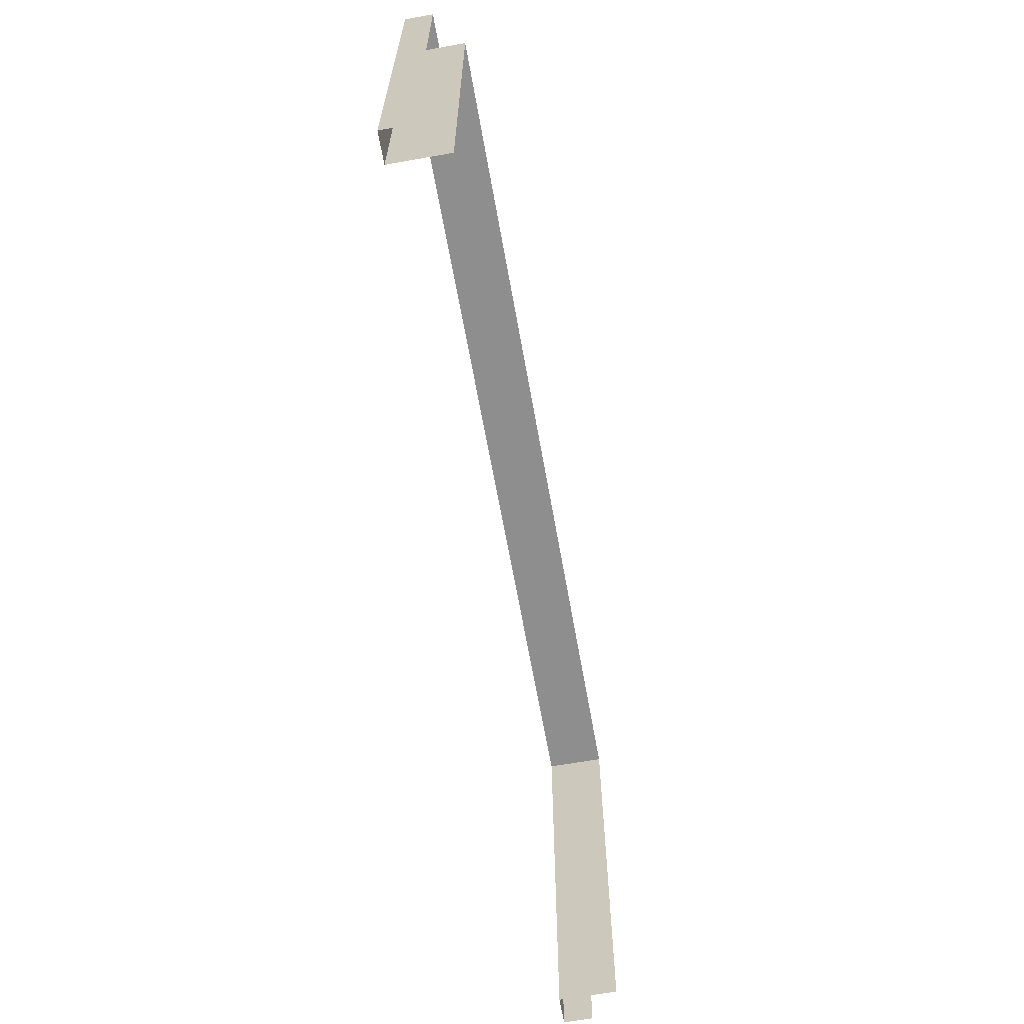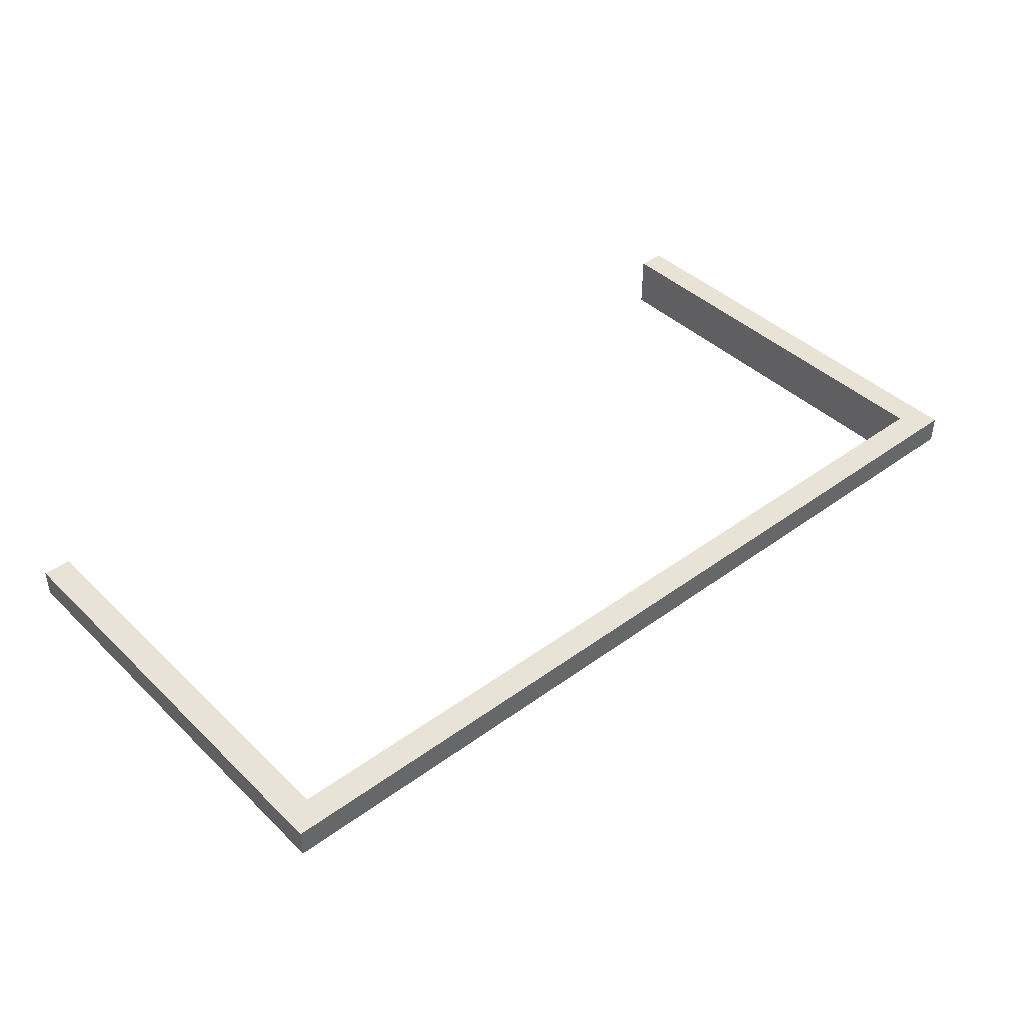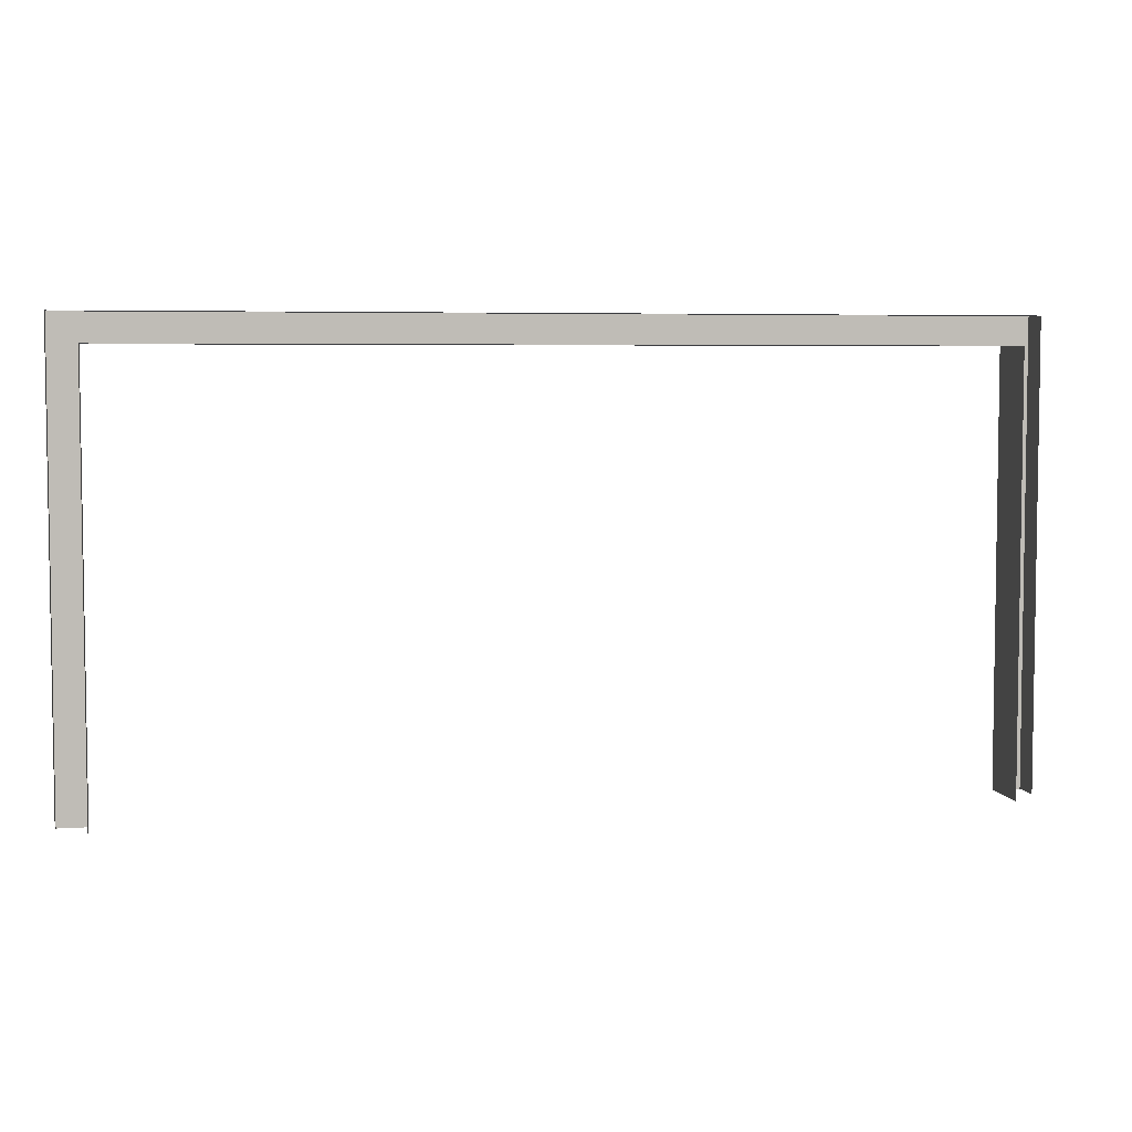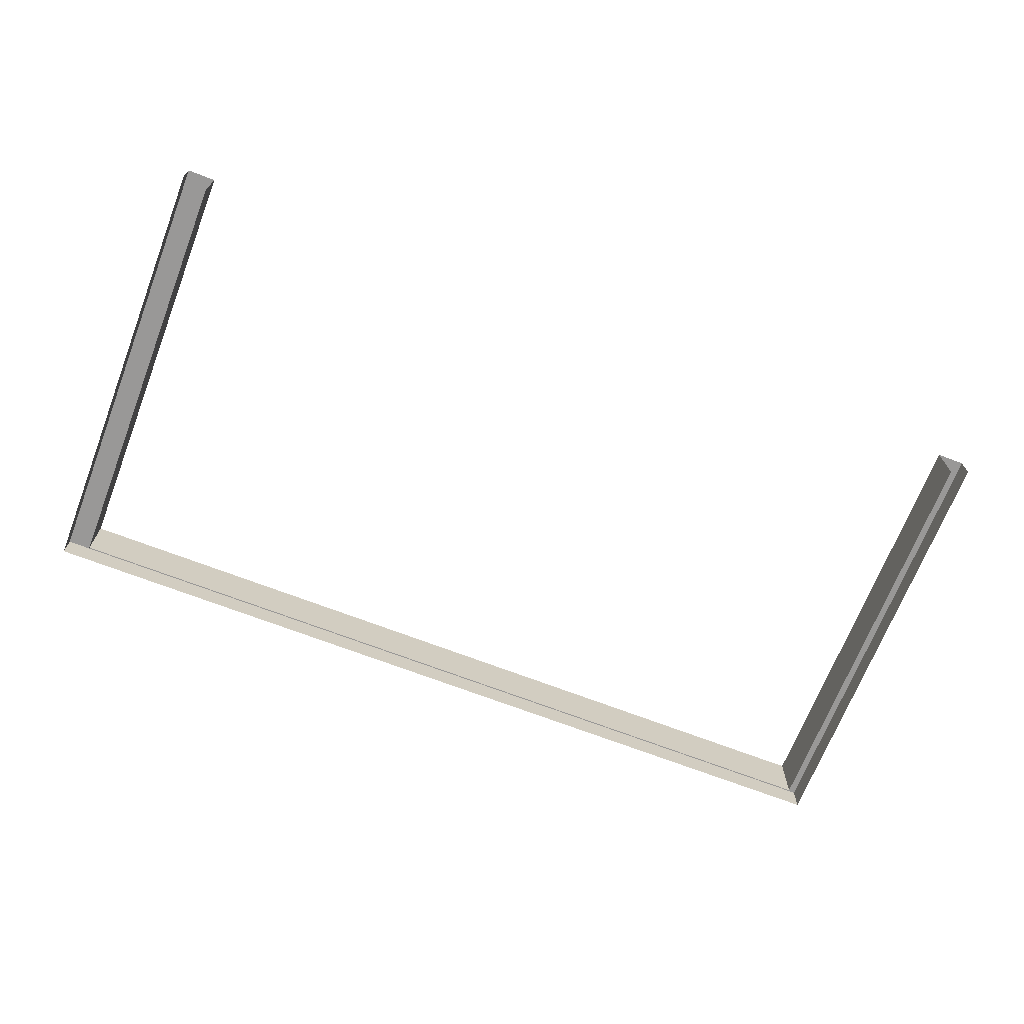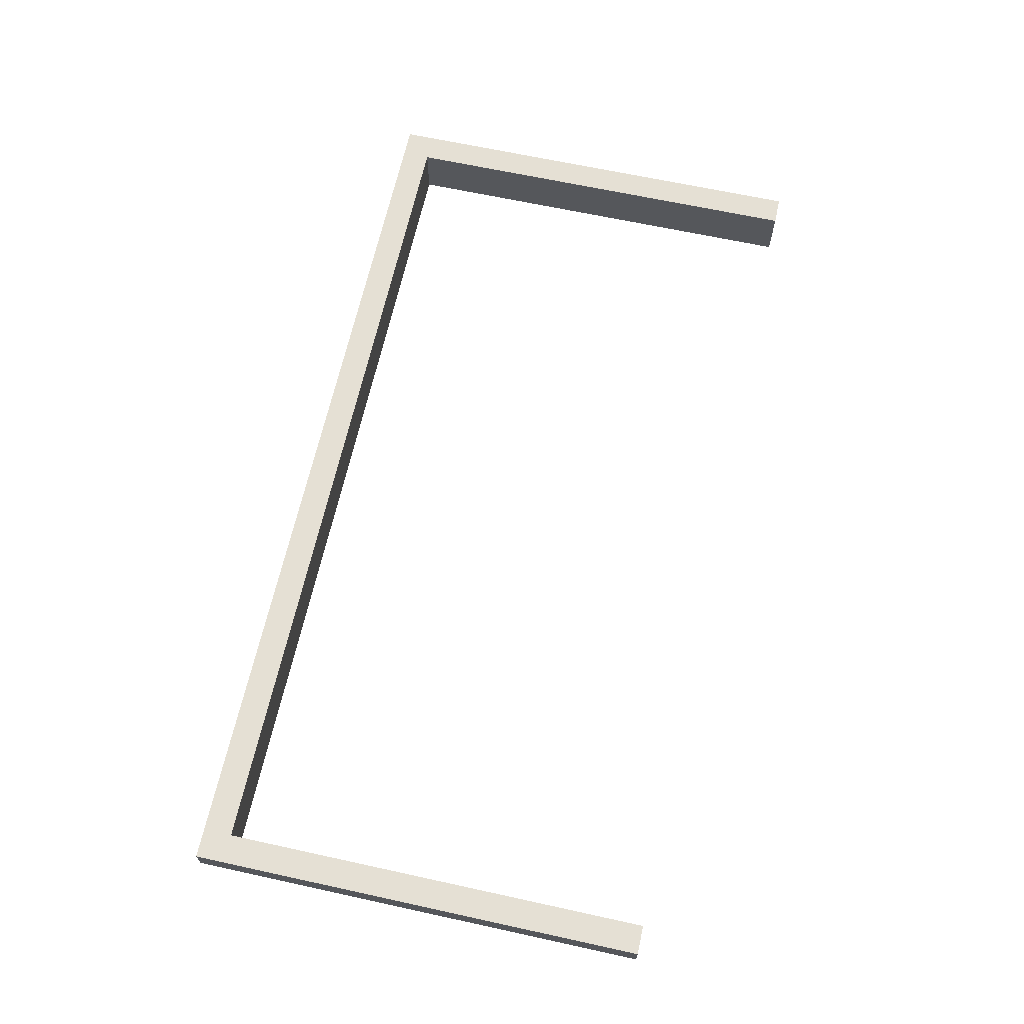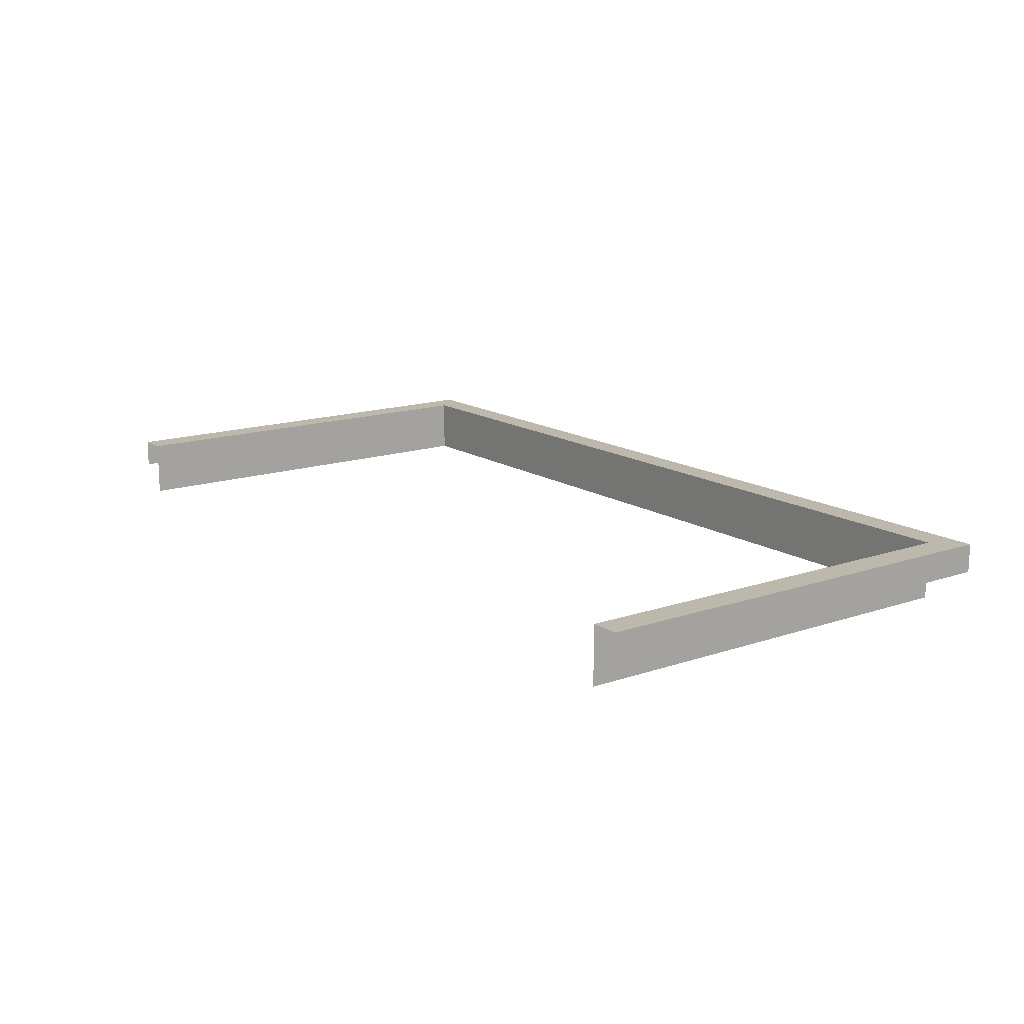
<metadata>
{"format":"obj","ext":"obj","renderer":"f3d","projection":"perspective","resolution":1024,"background":"white","views":[{"elev":-65.0,"azim":-79.9,"up":"+Z"},{"elev":41.9,"azim":-41.2,"up":"+Y"},{"elev":5.1,"azim":-11.7,"up":"+Z"},{"elev":-68.7,"azim":158.8,"up":"+Y"},{"elev":65.7,"azim":102.4,"up":"+Y"},{"elev":14.9,"azim":-126.4,"up":"+Y"}]}
</metadata>
<code>
v -0.5 0.03125 0
v 0.5 0.03125 0
v 0.5 0 0
v -0.5 0 0
v -0.5 0.03125 -0.5
v -0.4688 0.03125 -0.5
v -0.4688 0.03125 -0.03125
v 0.4688 0.03125 -0.03125
v 0.5 0.03125 -0.5
v 0.5 0 -0.5
v -0.4688 -0.03125 -0.03125
v 0.4688 -0.03125 -0.03125
v 0.4688 0.03125 -0.5
v -0.5 0 -0.5
v -0.4688 -0.03125 -0.5
v 0.4688 -0.03125 -0.5
f 1 2 3
f 1 3 4
f 1 4 5
f 1 5 6
f 1 6 7
f 1 7 2
f 2 7 8
f 2 8 9
f 2 9 10
f 2 10 3
f 8 7 11
f 8 11 12
f 8 12 13
f 8 13 9
f 4 14 5
f 15 11 7
f 15 7 6
f 12 16 13

</code>
